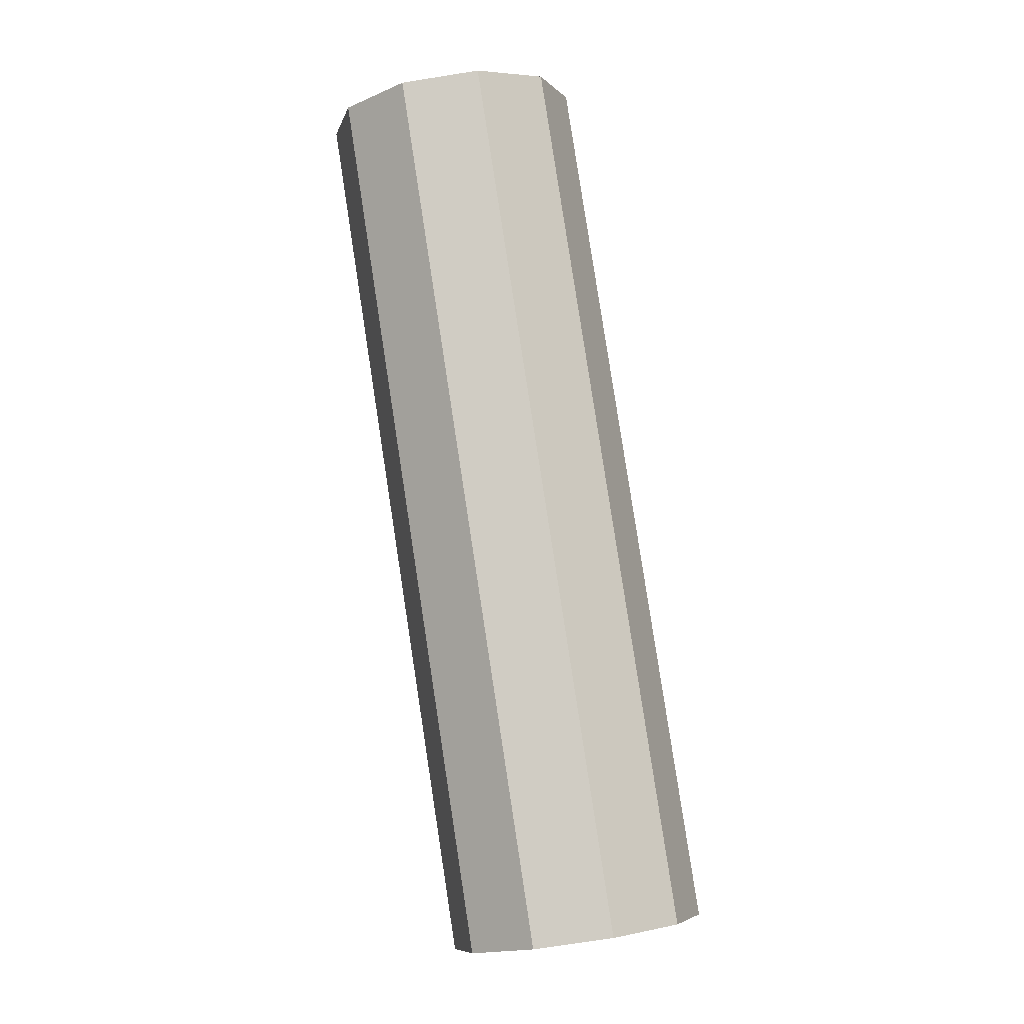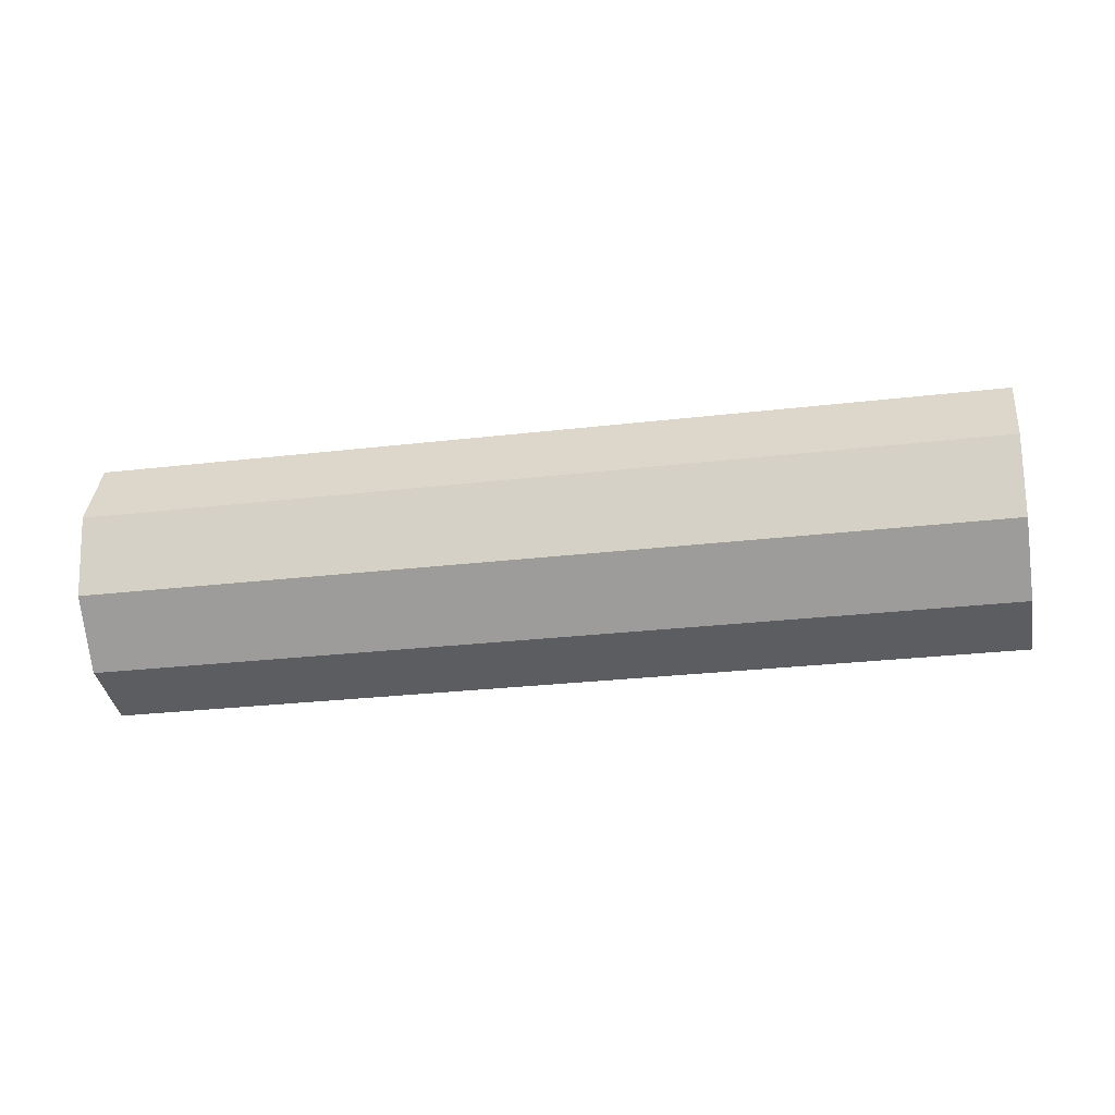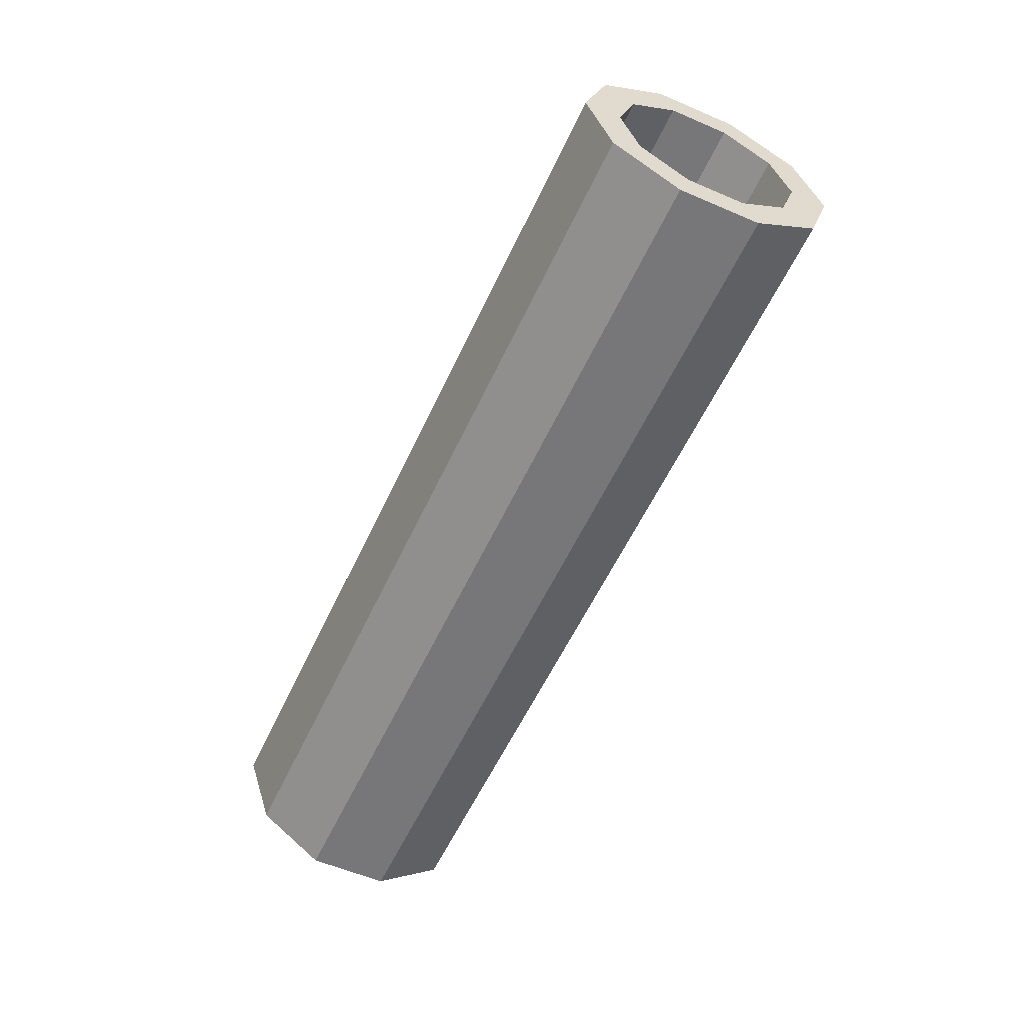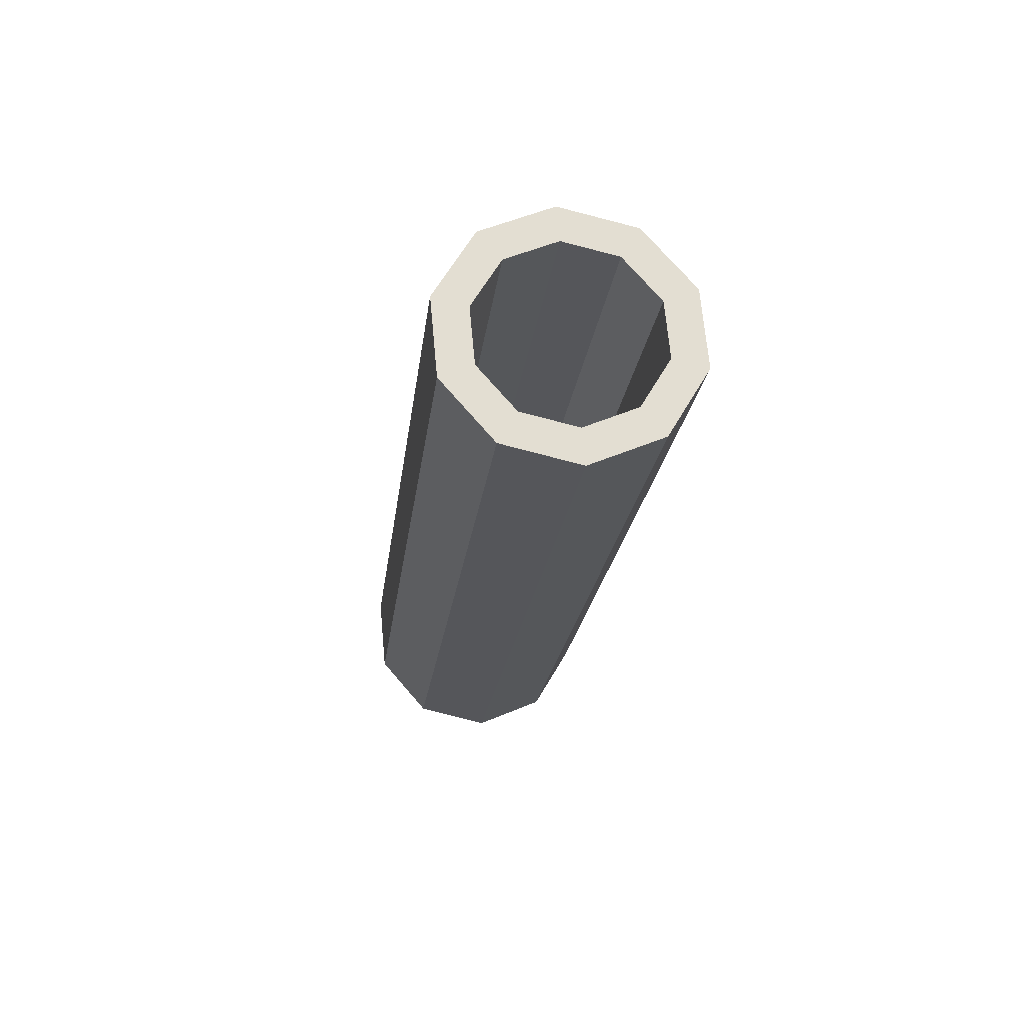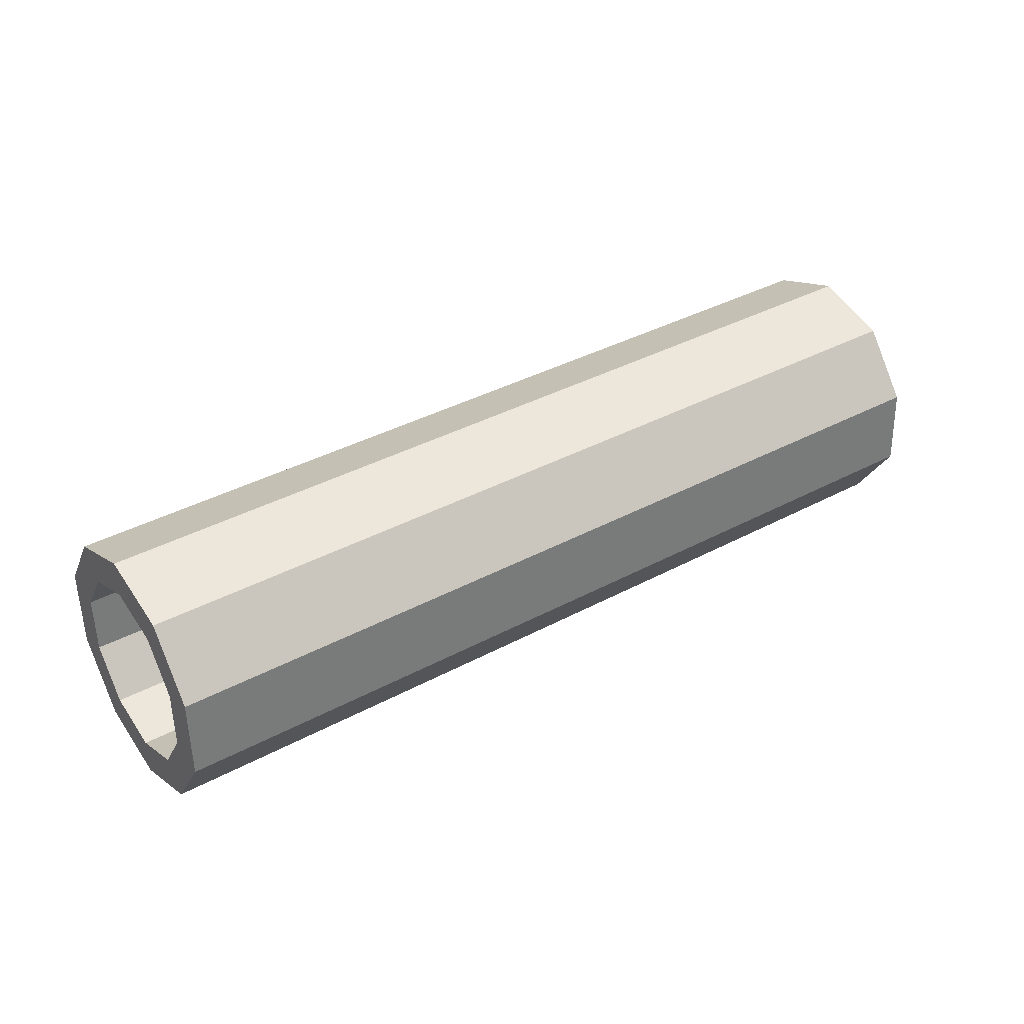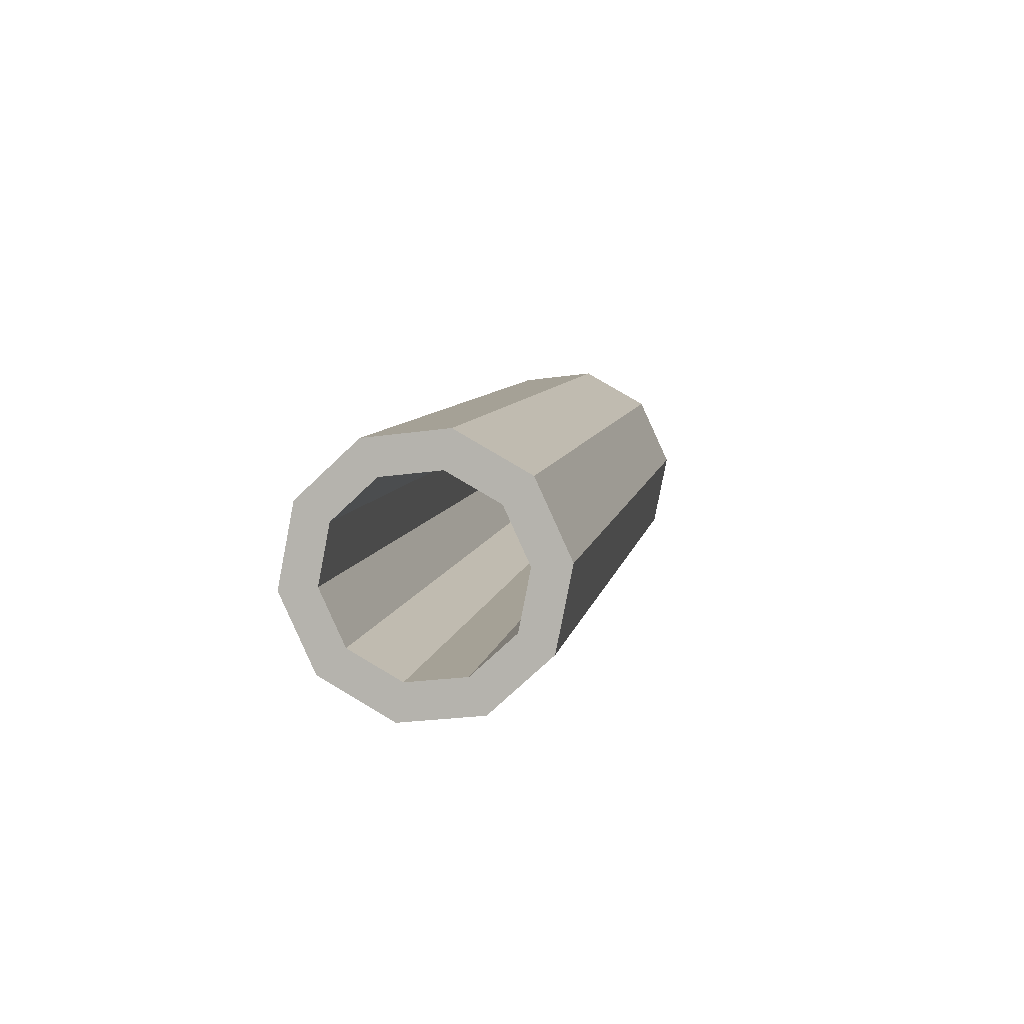
<metadata>
{"format":"obj","ext":"obj","renderer":"f3d","projection":"perspective","resolution":1024,"background":"white","views":[{"elev":72.0,"azim":80.6,"up":"+Y"},{"elev":76.7,"azim":177.0,"up":"+Y"},{"elev":-68.7,"azim":64.3,"up":"+Y"},{"elev":-20.5,"azim":73.0,"up":"+Z"},{"elev":18.5,"azim":145.7,"up":"+Y"},{"elev":-3.3,"azim":99.2,"up":"+Y"}]}
</metadata>
<code>
v -0.02065 0.1504 -0.1579
v -0.02344 0.1353 -0.1544
v 0.1506 0.1037 -0.1527
v 0.1534 0.1188 -0.1562
v -0.02344 0.1353 -0.1544
v -0.02589 0.1211 -0.1606
v 0.1482 0.0894 -0.1589
v 0.1506 0.1037 -0.1527
v -0.02589 0.1211 -0.1606
v -0.02708 0.1131 -0.1742
v 0.147 0.08142 -0.1724
v 0.1482 0.0894 -0.1589
v -0.02708 0.1131 -0.1742
v -0.02654 0.1145 -0.1898
v 0.1475 0.08277 -0.1881
v 0.147 0.08142 -0.1724
v -0.02654 0.1145 -0.1898
v -0.02449 0.1246 -0.2017
v 0.1496 0.09294 -0.1999
v 0.1475 0.08277 -0.1881
v -0.02449 0.1246 -0.2017
v -0.02171 0.1397 -0.2052
v 0.1524 0.108 -0.2034
v 0.1496 0.09294 -0.1999
v -0.02171 0.1397 -0.2052
v -0.01925 0.154 -0.199
v 0.1548 0.1223 -0.1972
v 0.1524 0.108 -0.2034
v -0.01925 0.154 -0.199
v -0.01807 0.1619 -0.1854
v 0.156 0.1303 -0.1837
v 0.1548 0.1223 -0.1972
v 0.1544 0.1225 -0.1709
v -0.01971 0.1541 -0.1726
v -0.01933 0.1551 -0.1839
v 0.1547 0.1234 -0.1821
v -0.01807 0.1619 -0.1854
v -0.0186 0.1606 -0.1698
v 0.1555 0.1289 -0.168
v 0.156 0.1303 -0.1837
v -0.0186 0.1606 -0.1698
v -0.02065 0.1504 -0.1579
v 0.1534 0.1188 -0.1562
v 0.1555 0.1289 -0.168
v 0.1529 0.1151 -0.1623
v -0.02119 0.1468 -0.1641
v -0.01971 0.1541 -0.1726
v 0.1544 0.1225 -0.1709
v -0.02319 0.136 -0.1615
v -0.02344 0.1353 -0.1544
v -0.02065 0.1504 -0.1579
v -0.02119 0.1468 -0.1641
v 0.1529 0.1151 -0.1623
v 0.1534 0.1188 -0.1562
v 0.1506 0.1037 -0.1527
v 0.1509 0.1043 -0.1598
v -0.02496 0.1257 -0.166
v -0.02589 0.1211 -0.1606
v 0.1482 0.0894 -0.1589
v 0.1491 0.09401 -0.1643
v -0.02582 0.1199 -0.1757
v -0.02708 0.1131 -0.1742
v 0.147 0.08142 -0.1724
v 0.1483 0.08827 -0.174
v -0.02543 0.1209 -0.187
v -0.02654 0.1145 -0.1898
v 0.1475 0.08277 -0.1881
v 0.1486 0.08924 -0.1853
v -0.02395 0.1282 -0.1955
v -0.02449 0.1246 -0.2017
v 0.1496 0.09294 -0.1999
v 0.1501 0.09655 -0.1938
v -0.02195 0.1391 -0.198
v -0.02171 0.1397 -0.2052
v 0.1524 0.108 -0.2034
v 0.1521 0.1074 -0.1963
v -0.02018 0.1494 -0.1936
v -0.01925 0.154 -0.199
v 0.1548 0.1223 -0.1972
v 0.1539 0.1177 -0.1919
v -0.01933 0.1551 -0.1839
v -0.01807 0.1619 -0.1854
v 0.156 0.1303 -0.1837
v 0.1547 0.1234 -0.1821
v -0.01971 0.1541 -0.1726
v -0.0186 0.1606 -0.1698
v 0.1555 0.1289 -0.168
v 0.1544 0.1225 -0.1709
v 0.1547 0.1234 -0.1821
v -0.01933 0.1551 -0.1839
v -0.02018 0.1494 -0.1936
v 0.1539 0.1177 -0.1919
v 0.1539 0.1177 -0.1919
v -0.02018 0.1494 -0.1936
v -0.02195 0.1391 -0.198
v 0.1521 0.1074 -0.1963
v 0.1521 0.1074 -0.1963
v -0.02195 0.1391 -0.198
v -0.02395 0.1282 -0.1955
v 0.1501 0.09655 -0.1938
v 0.1501 0.09655 -0.1938
v -0.02395 0.1282 -0.1955
v -0.02543 0.1209 -0.187
v 0.1486 0.08924 -0.1853
v 0.1486 0.08924 -0.1853
v -0.02543 0.1209 -0.187
v -0.02582 0.1199 -0.1757
v 0.1483 0.08827 -0.174
v 0.1483 0.08827 -0.174
v -0.02582 0.1199 -0.1757
v -0.02496 0.1257 -0.166
v 0.1491 0.09401 -0.1643
v 0.1491 0.09401 -0.1643
v -0.02496 0.1257 -0.166
v -0.02319 0.136 -0.1615
v 0.1509 0.1043 -0.1598
v 0.1509 0.1043 -0.1598
v -0.02319 0.136 -0.1615
v -0.02119 0.1468 -0.1641
v 0.1529 0.1151 -0.1623
f 1 2 3
f 1 3 4
f 5 6 7
f 5 7 8
f 9 10 11
f 9 11 12
f 13 14 15
f 13 15 16
f 17 18 19
f 17 19 20
f 21 22 23
f 21 23 24
f 25 26 27
f 25 27 28
f 29 30 31
f 29 31 32
f 33 34 35
f 33 35 36
f 37 38 39
f 37 39 40
f 41 42 43
f 41 43 44
f 45 46 47
f 45 47 48
f 49 50 51
f 49 51 52
f 53 54 55
f 53 55 56
f 57 58 50
f 57 50 49
f 56 55 59
f 56 59 60
f 61 62 58
f 61 58 57
f 60 59 63
f 60 63 64
f 65 66 62
f 65 62 61
f 64 63 67
f 64 67 68
f 69 70 66
f 69 66 65
f 68 67 71
f 68 71 72
f 73 74 70
f 73 70 69
f 72 71 75
f 72 75 76
f 77 78 74
f 77 74 73
f 76 75 79
f 76 79 80
f 81 82 78
f 81 78 77
f 80 79 83
f 80 83 84
f 85 86 82
f 85 82 81
f 84 83 87
f 84 87 88
f 52 51 86
f 52 86 85
f 88 87 54
f 88 54 53
f 89 90 91
f 89 91 92
f 93 94 95
f 93 95 96
f 97 98 99
f 97 99 100
f 101 102 103
f 101 103 104
f 105 106 107
f 105 107 108
f 109 110 111
f 109 111 112
f 113 114 115
f 113 115 116
f 117 118 119
f 117 119 120

</code>
